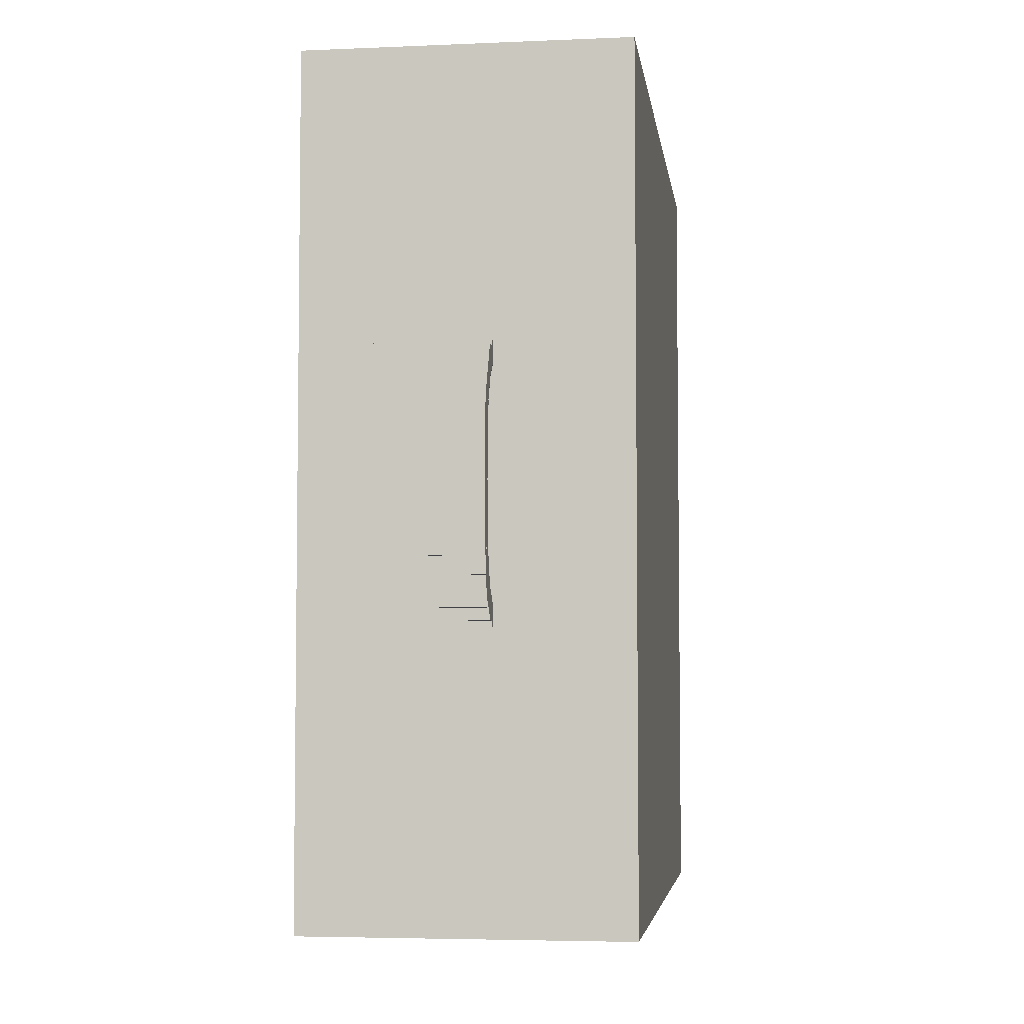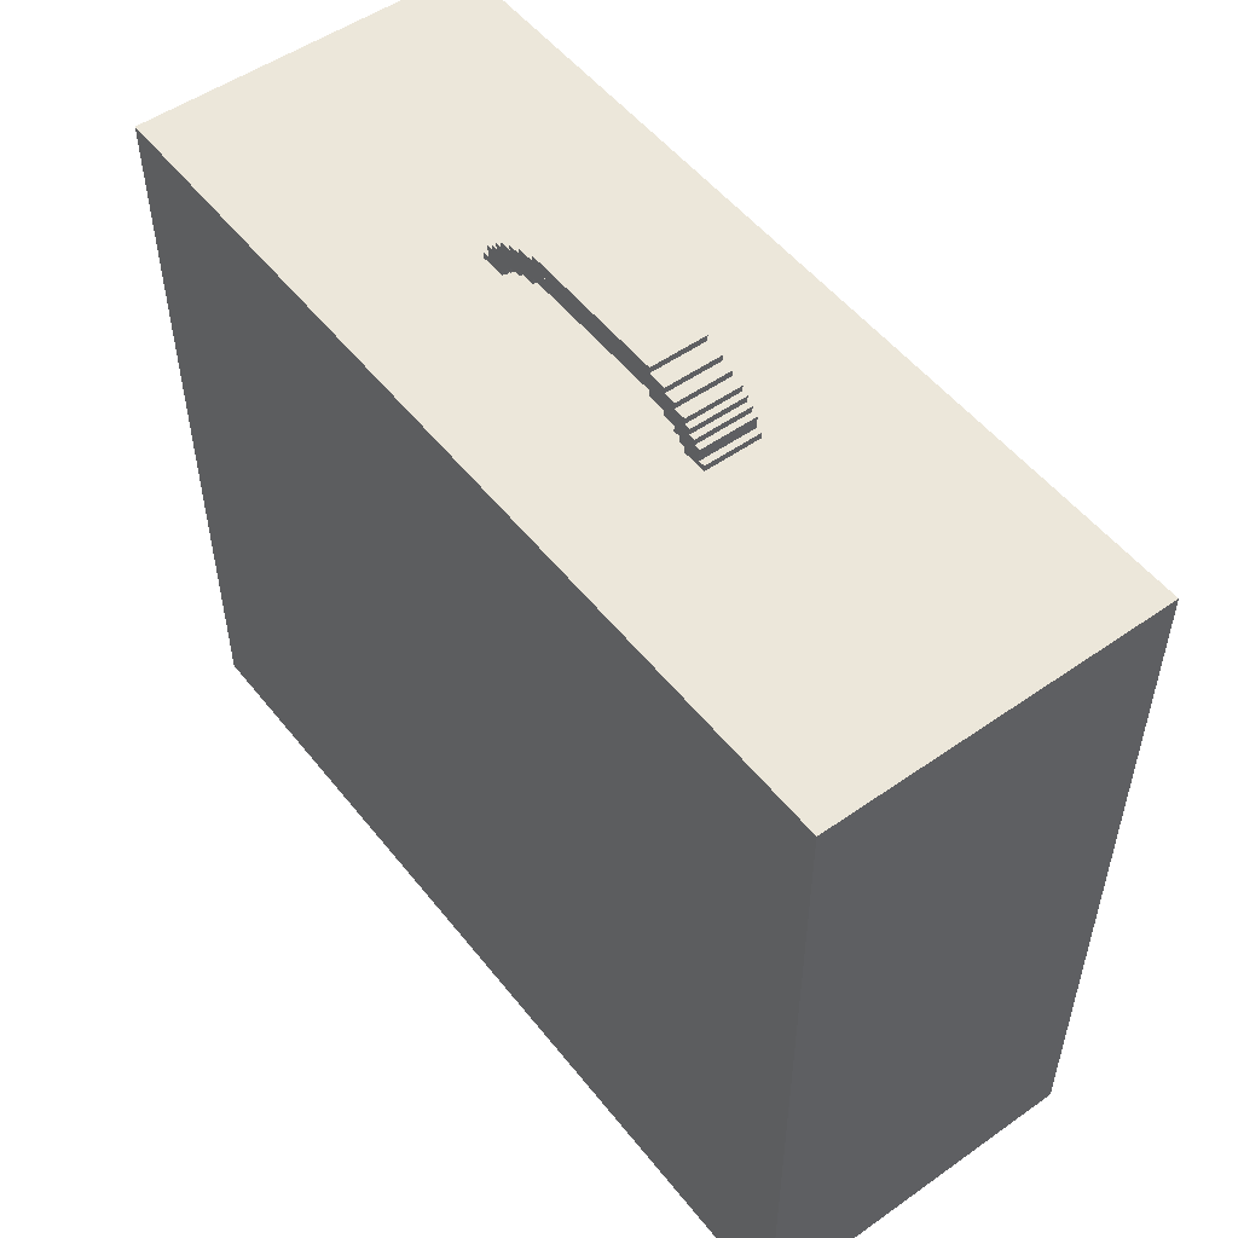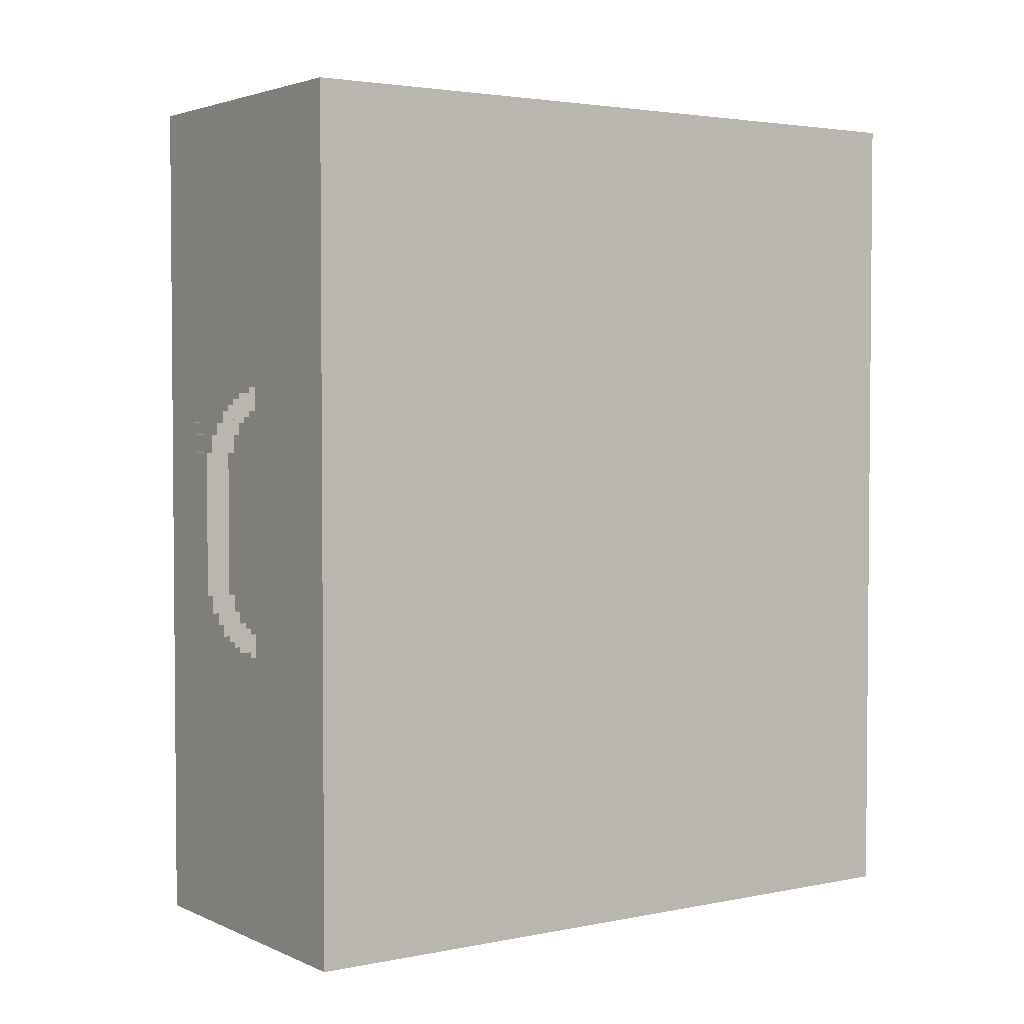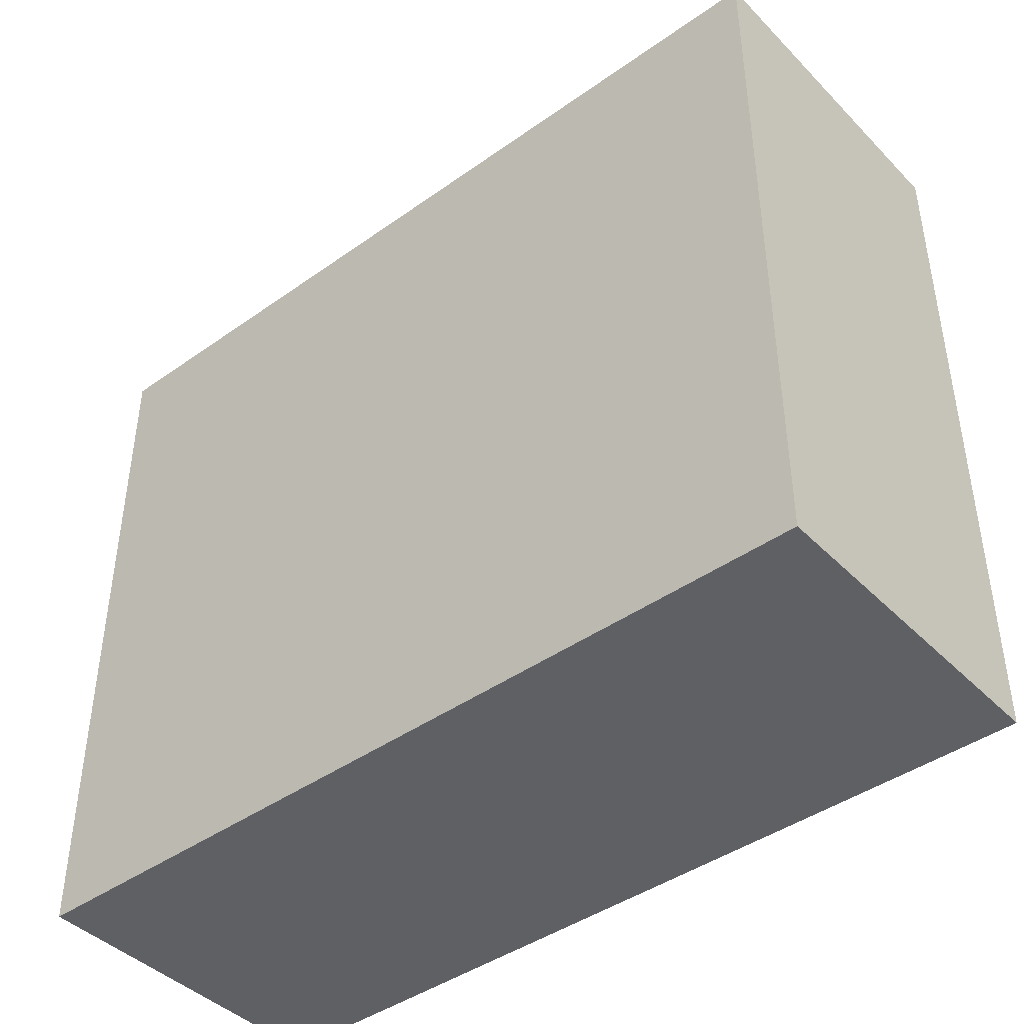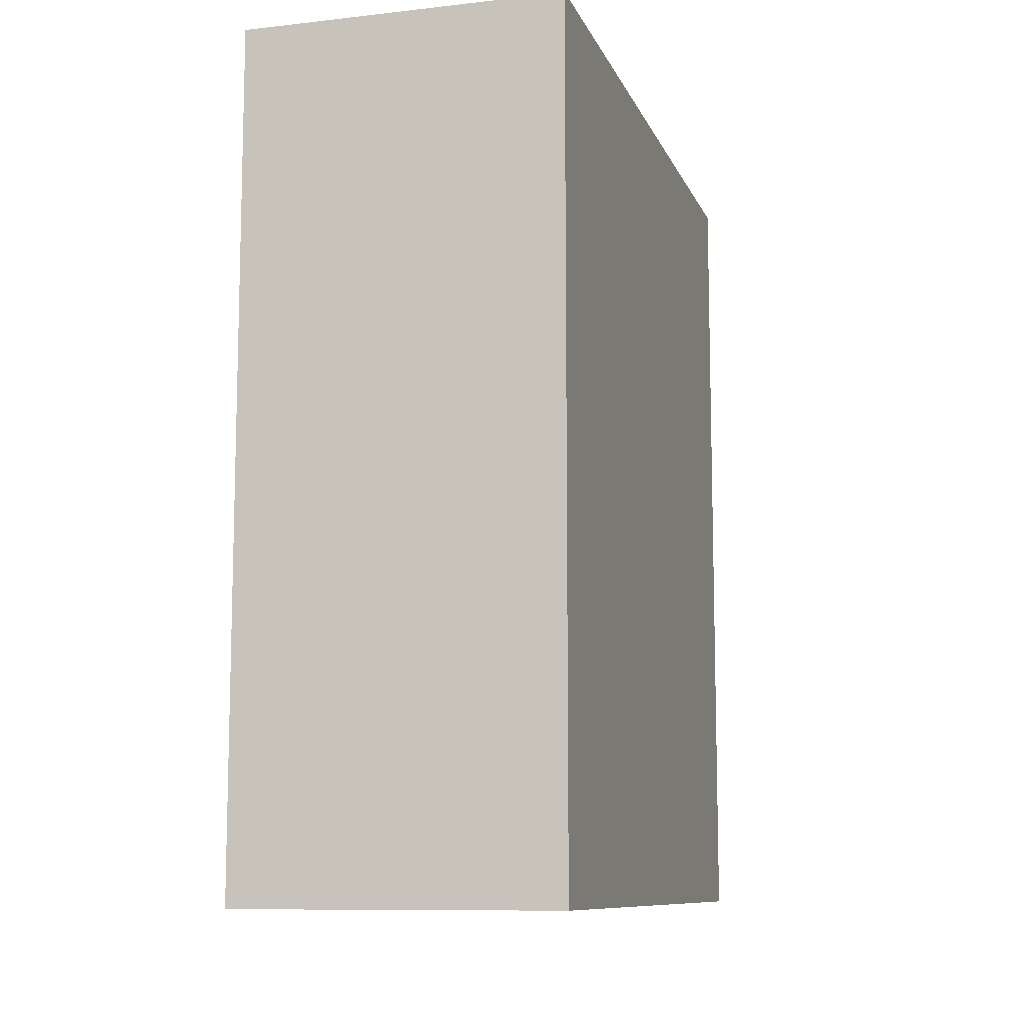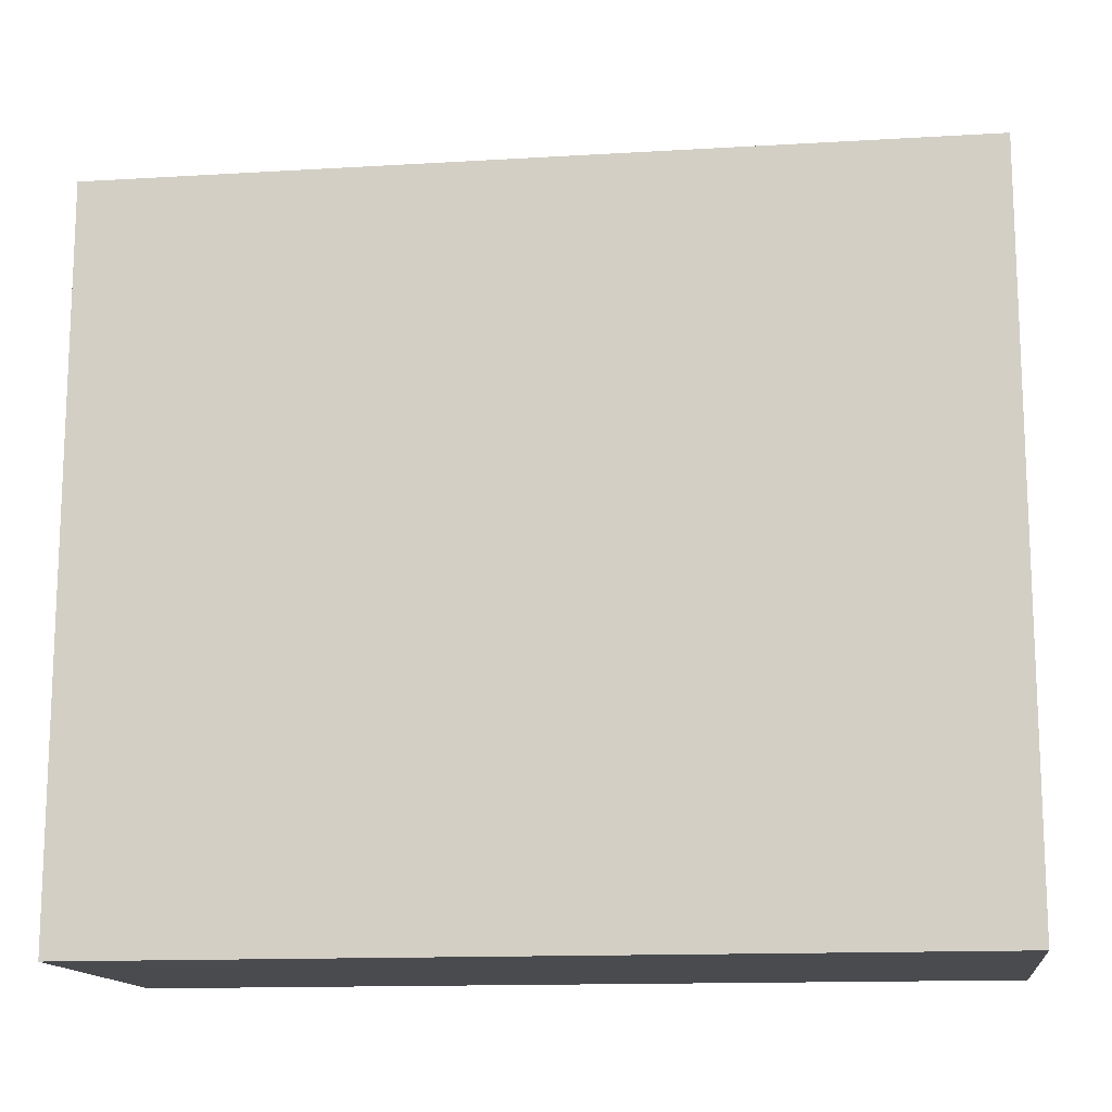
<metadata>
{"format":"obj","ext":"obj","renderer":"f3d","projection":"perspective","resolution":1024,"background":"white","views":[{"elev":-4.7,"azim":-172.3,"up":"+Z"},{"elev":52.0,"azim":-37.2,"up":"+Y"},{"elev":3.0,"azim":-124.6,"up":"+Z"},{"elev":-42.8,"azim":-49.8,"up":"+Y"},{"elev":-9.9,"azim":16.1,"up":"+Z"},{"elev":-14.0,"azim":97.5,"up":"+Y"}]}
</metadata>
<code>
o FRUITFUL_BOX
v 28 116 -72
v 28 -5 -72
v -27 -5 -72
v -27 116 -72
v 5 119 -22
v 5 117 -22
v -4 117 -22
v -4 119 -22
v 5 117 -23
v 5 116 -23
v -4 116 -23
v -4 117 -23
v 5 120 -21
v 5 119 -21
v -4 119 -21
v -4 120 -21
v 5 121 -20
v 5 120 -20
v -4 120 -20
v -4 121 -20
v 5 122 -19
v 5 121 -19
v -4 121 -19
v -4 122 -19
v 5 123 -17
v 5 122 -17
v -4 122 -17
v -4 123 -17
v 5 124 -15
v 5 123 -15
v -4 123 -15
v -4 124 -15
v 5 125 -12
v 5 124 -12
v -4 124 -12
v -4 125 -12
v 5 121 12
v 5 120 12
v -4 120 12
v -4 121 12
v 5 120 15
v 5 119 15
v -4 119 15
v -4 120 15
v 5 119 17
v 5 118 17
v -4 118 17
v -4 119 17
v 5 118 18
v 5 117 18
v -4 117 18
v -4 118 18
v 5 117 19
v 5 116 19
v -4 116 19
v -4 117 19
v -27 116 72
v -27 -5 72
v 28 -5 72
v 28 116 72
v -4 119 22
v -4 117 22
v 5 117 22
v 5 119 22
v -4 117 -19
v -4 116 -19
v 5 116 -19
v 5 117 -19
v -4 118 -18
v -4 117 -18
v 5 117 -18
v 5 118 -18
v -4 119 -17
v -4 118 -17
v 5 118 -17
v 5 119 -17
v -4 120 -15
v -4 119 -15
v 5 119 -15
v 5 120 -15
v -4 121 -12
v -4 120 -12
v 5 120 -12
v 5 121 -12
v -4 125 12
v -4 124 12
v 5 124 12
v 5 125 12
v -4 124 15
v -4 123 15
v 5 123 15
v 5 124 15
v -4 123 17
v -4 122 17
v 5 122 17
v 5 123 17
v -4 122 19
v -4 121 19
v 5 121 19
v 5 122 19
v -4 121 20
v -4 120 20
v 5 120 20
v 5 121 20
v -4 120 21
v -4 119 21
v 5 119 21
v 5 120 21
v -4 117 23
v -4 116 23
v 5 116 23
v 5 117 23
v -4 118 -22
v -4 118 22
v 5 118 -22
v 5 118 22
v -27 116 -23
v 28 116 -23
v -27 116 -19
v -27 116 19
v 28 116 19
v 28 116 -19
v -27 116 23
v 28 116 23
f 1 2 3 4
f 5 6 7 8
f 9 10 11 12
f 13 14 15 16
f 17 18 19 20
f 21 22 23 24
f 25 26 27 28
f 29 30 31 32
f 33 34 35 36
f 37 38 39 40
f 41 42 43 44
f 45 46 47 48
f 49 50 51 52
f 53 54 55 56
f 57 58 59 60
f 61 62 63 64
f 65 66 67 68
f 69 70 71 72
f 73 74 75 76
f 77 78 79 80
f 81 82 83 84
f 85 86 87 88
f 89 90 91 92
f 93 94 95 96
f 97 98 99 100
f 101 102 103 104
f 105 106 107 108
f 109 110 111 112
f 4 3 58 57
f 24 23 98 97
f 28 27 94 93
f 32 31 90 89
f 36 35 86 85
f 8 113 74 73
f 16 15 78 77
f 20 19 82 81
f 40 39 102 101
f 44 43 106 105
f 48 47 114 61
f 12 11 66 65
f 113 7 70 69
f 52 51 62 114
f 56 55 110 109
f 60 59 2 1
f 100 99 22 21
f 96 95 26 25
f 92 91 30 29
f 88 87 34 33
f 76 75 115 5
f 80 79 14 13
f 84 83 18 17
f 104 103 38 37
f 108 107 42 41
f 64 116 46 45
f 68 67 10 9
f 72 71 6 115
f 116 63 50 49
f 112 111 54 53
f 4 117 118 1
f 119 120 121 122
f 123 57 60 124
f 36 85 88 33
f 117 119 66 11
f 10 67 122 118
f 120 123 110 55
f 54 111 124 121
f 32 35 34 29
f 86 89 92 87
f 24 27 26 21
f 28 31 30 25
f 90 93 96 91
f 94 97 100 95
f 12 7 6 9
f 8 15 14 5
f 16 19 18 13
f 20 23 22 17
f 98 101 104 99
f 102 105 108 103
f 106 61 64 107
f 62 109 112 63
f 58 3 2 59
f 40 81 84 37
f 82 77 80 83
f 44 39 38 41
f 78 73 76 79
f 48 43 42 45
f 70 65 68 71
f 74 69 72 75
f 52 47 46 49
f 56 51 50 53

</code>
